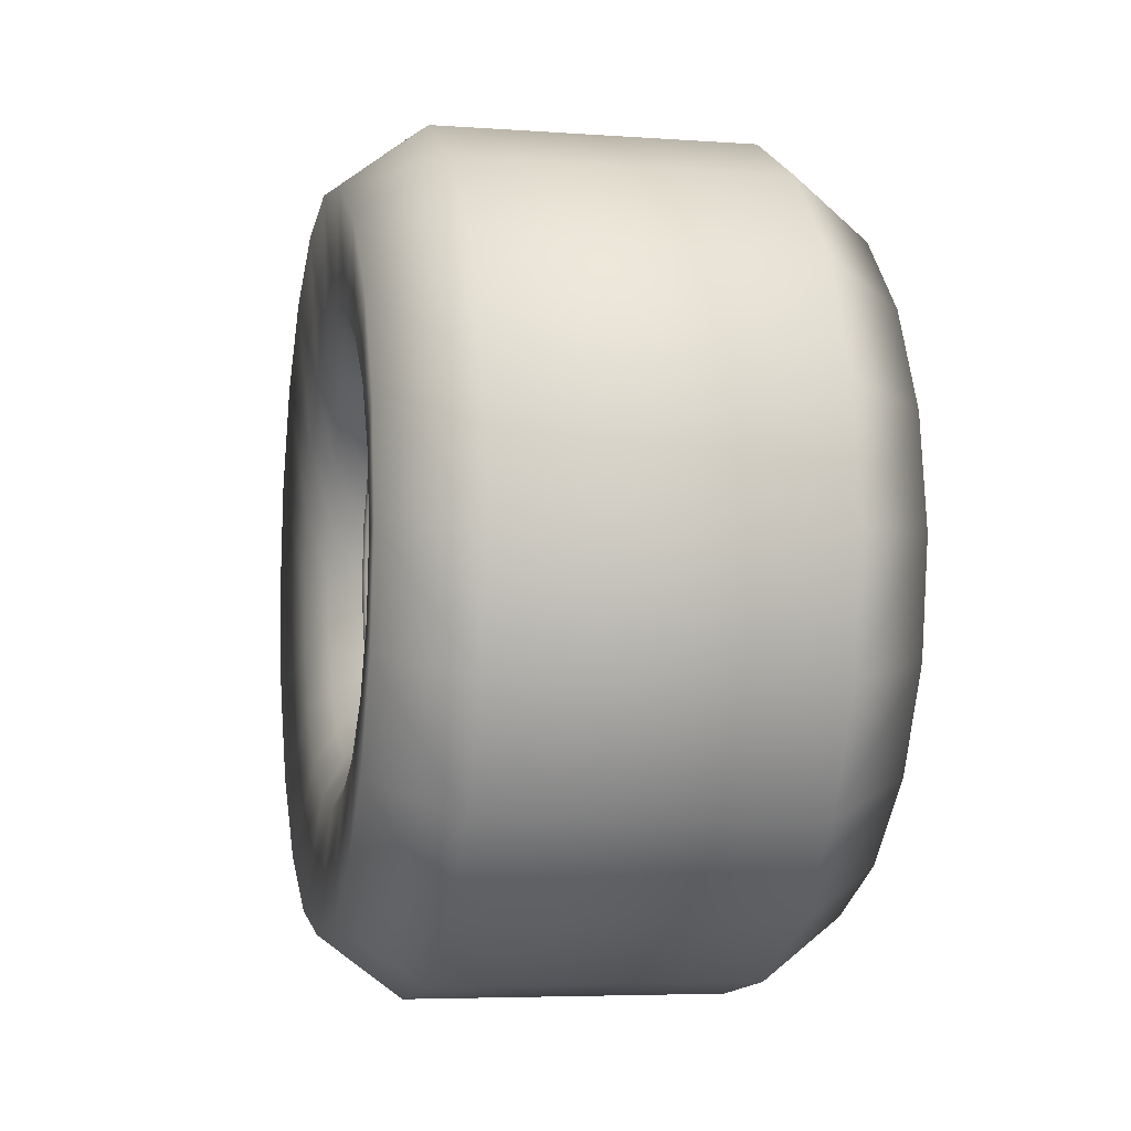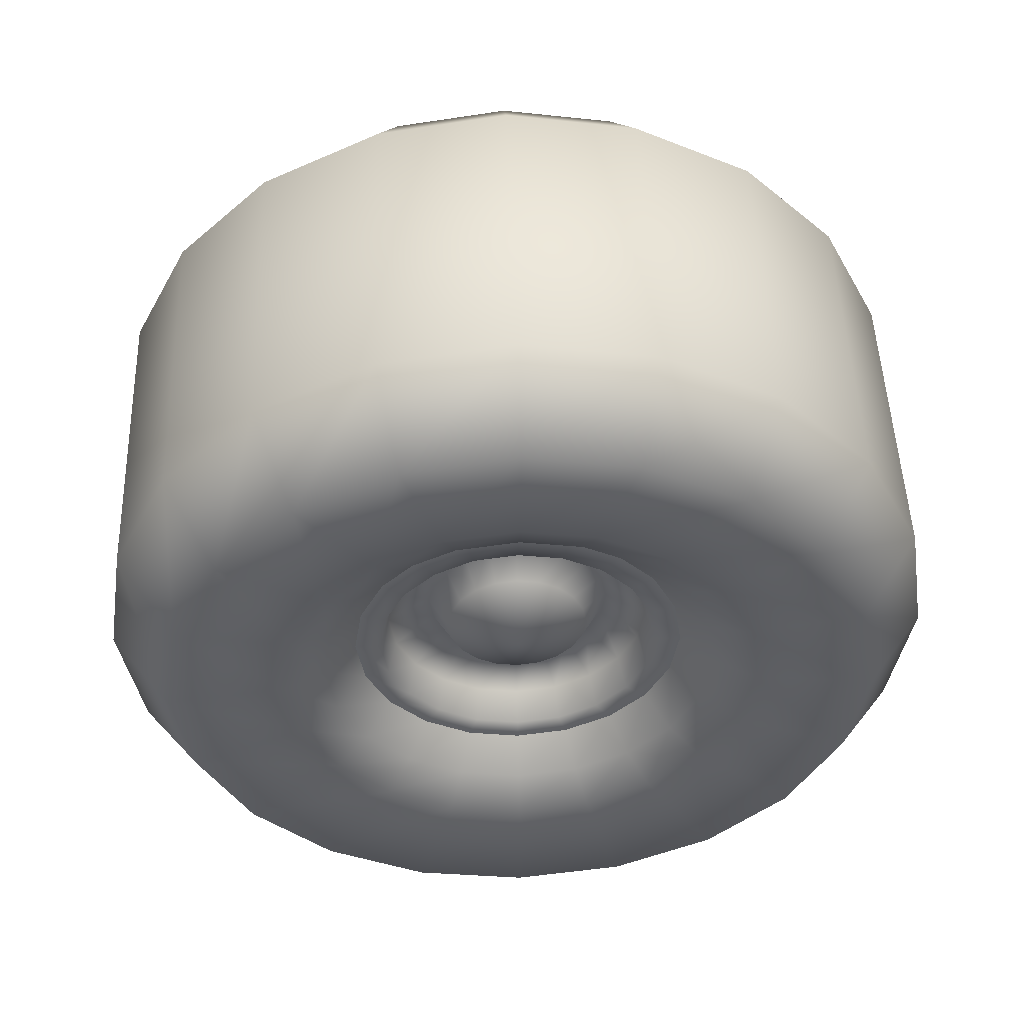
<metadata>
{"format":"obj","ext":"obj","renderer":"f3d","projection":"perspective","resolution":1024,"background":"white","views":[{"elev":-5.3,"azim":-12.6,"up":"+Y"},{"elev":49.5,"azim":-92.0,"up":"+Z"}]}
</metadata>
<code>
g wheel_RF
v -0.06257 0.0291 0.04005
v -0.07631 0.04212 0.05797
v -0.07631 0.02214 0.06815
v -0.06257 0.0153 0.04708
v -0.06257 0.04005 0.0291
v -0.07631 0.05797 0.04212
v -0.07631 0.04212 0.05797
v -0.06257 0.0291 0.04005
v -0.06257 0.04708 0.0153
v -0.07631 0.06815 0.02214
v -0.06257 0.0495 -5.722e-08
v -0.07631 0.07166 -5.722e-08
v -0.06257 0.04708 -0.0153
v -0.07631 0.06815 -0.02214
v -0.06257 0.04005 -0.0291
v -0.07631 0.05797 -0.04212
v -0.06257 0.0291 -0.04005
v -0.07631 0.04212 -0.05797
v -0.06257 0.0153 -0.04708
v -0.07631 0.02214 -0.06815
v -0.06257 -5.722e-08 -0.04951
v -0.07631 -5.722e-08 -0.07166
v -0.06257 -0.0153 -0.04708
v -0.07631 -0.02214 -0.06815
v -0.06257 -0.0291 -0.04005
v -0.07631 -0.04212 -0.05797
v -0.06257 -0.04005 -0.0291
v -0.07631 -0.05797 -0.04212
v -0.06257 -0.04708 -0.0153
v -0.07631 -0.06815 -0.02214
v -0.06257 -0.04951 -5.722e-08
v -0.07631 -0.07166 -5.722e-08
v -0.06257 -0.04708 0.0153
v -0.07631 -0.06815 0.02214
v -0.06257 -0.04005 0.0291
v -0.07631 -0.05797 0.04212
v -0.06257 -0.0291 0.04005
v -0.07631 -0.04212 0.05797
v -0.06257 -0.0153 0.04708
v -0.07631 -0.02214 0.06815
v -0.06257 -5.722e-08 0.04951
v -0.07631 -5.722e-08 0.07166
v -0.06257 0.0153 0.04708
v -0.07631 0.02214 0.06815
v -0.09505 0.04474 0.06158
v -0.09488 0.05287 0.07277
v -0.09488 0.02779 0.08554
v -0.09505 0.02352 0.07239
v -0.09505 0.06158 0.04474
v -0.09488 0.07277 0.05287
v -0.09505 0.07239 0.02352
v -0.09488 0.08554 0.02779
v -0.09505 0.07612 -5.722e-08
v -0.09488 0.08994 -5.722e-08
v -0.09505 0.07239 -0.02352
v -0.09488 0.08554 -0.02779
v -0.09505 0.06158 -0.04474
v -0.09488 0.07277 -0.05287
v -0.09505 0.04474 -0.06158
v -0.09488 0.05287 -0.07277
v -0.09505 0.02352 -0.07239
v -0.09488 0.02779 -0.08554
v -0.09505 -5.722e-08 -0.07612
v -0.09488 -5.722e-08 -0.08994
v -0.09505 -0.02352 -0.07239
v -0.09488 -0.02779 -0.08554
v -0.09505 -0.04474 -0.06158
v -0.09488 -0.05287 -0.07277
v -0.09505 -0.06158 -0.04474
v -0.09488 -0.07277 -0.05287
v -0.09505 -0.07239 -0.02352
v -0.09488 -0.08554 -0.02779
v -0.09505 -0.07612 -5.722e-08
v -0.09488 -0.08994 -5.722e-08
v -0.09505 -0.07239 0.02352
v -0.09488 -0.08554 0.02779
v -0.09505 -0.06158 0.04474
v -0.09488 -0.07277 0.05287
v -0.09505 -0.04474 0.06158
v -0.09488 -0.05287 0.07277
v -0.09505 -0.02352 0.07239
v -0.09488 -0.02779 0.08554
v -0.09505 -5.722e-08 0.07612
v -0.09488 -5.722e-08 0.08994
v -0.07631 0.02214 0.06815
v -0.09505 0.02352 0.07239
v -0.09505 -5.722e-08 0.07612
v -0.07631 -5.722e-08 0.07166
v -0.09505 -0.02352 0.07239
v -0.07631 -0.02214 0.06815
v -0.09505 -0.04474 0.06158
v -0.07631 -0.04212 0.05797
v -0.07631 0.04212 0.05797
v -0.09505 0.04474 0.06158
v -0.07631 0.05797 0.04212
v -0.09505 0.06158 0.04474
v -0.07631 -0.04212 0.05797
v -0.09505 -0.04474 0.06158
v -0.09505 -0.06158 0.04474
v -0.07631 -0.05797 0.04212
v -0.09505 -0.07239 0.02352
v -0.07631 -0.06815 0.02214
v -0.09505 -0.07612 -5.722e-08
v -0.07631 -0.07166 -5.722e-08
v -0.09505 -0.07239 -0.02352
v -0.07631 -0.06815 -0.02214
v -0.07631 -0.06815 -0.02214
v -0.09505 -0.07239 -0.02352
v -0.09505 -0.06158 -0.04474
v -0.07631 -0.05797 -0.04212
v -0.09505 -0.04474 -0.06158
v -0.07631 -0.04212 -0.05797
v -0.09505 -0.02352 -0.07239
v -0.07631 -0.02214 -0.06815
v -0.09505 -5.722e-08 -0.07612
v -0.07631 -5.722e-08 -0.07166
v -0.07631 -5.722e-08 -0.07166
v -0.09505 -5.722e-08 -0.07612
v -0.09505 0.02352 -0.07239
v -0.07631 0.02214 -0.06815
v -0.09505 0.04474 -0.06158
v -0.07631 0.04212 -0.05797
v -0.09505 0.06158 -0.04474
v -0.07631 0.05797 -0.04212
v -0.09505 0.07239 -0.02352
v -0.07631 0.06815 -0.02214
v -0.07631 0.06815 -0.02214
v -0.09505 0.07239 -0.02352
v -0.09505 0.07612 -5.722e-08
v -0.07631 0.07166 -5.722e-08
v -0.09505 0.07239 0.02352
v -0.07631 0.06815 0.02214
v -0.09505 0.06158 0.04474
v -0.07631 0.05797 0.04212
v -0.08199 0.01185 0.03646
v -0.06257 0.0153 0.04708
v -0.06257 -5.722e-08 0.04951
v -0.08199 -5.722e-08 0.03834
v -0.06257 -0.0153 0.04708
v -0.08199 -0.01185 0.03646
v -0.06257 -0.0291 0.04005
v -0.08199 -0.02254 0.03102
v -0.08199 0.02254 0.03102
v -0.06257 0.0291 0.04005
v -0.08199 0.03102 0.02254
v -0.06257 0.04005 0.0291
v -0.08199 -0.02254 0.03102
v -0.06257 -0.0291 0.04005
v -0.06257 -0.04005 0.0291
v -0.08199 -0.03102 0.02254
v -0.06257 -0.04708 0.0153
v -0.08199 -0.03646 0.01185
v -0.06257 -0.04951 -5.722e-08
v -0.08199 -0.03834 -5.722e-08
v -0.06257 -0.04708 -0.0153
v -0.08199 -0.03646 -0.01185
v -0.06257 -0.04005 -0.0291
v -0.08199 -0.03102 -0.02254
v -0.08199 -0.03102 -0.02254
v -0.06257 -0.04005 -0.0291
v -0.06257 -0.0291 -0.04005
v -0.08199 -0.02254 -0.03102
v -0.06257 -0.0153 -0.04708
v -0.08199 -0.01185 -0.03646
v -0.06257 -5.722e-08 -0.04951
v -0.08199 -5.722e-08 -0.03834
v -0.06257 0.0153 -0.04708
v -0.08199 0.01185 -0.03646
v -0.06257 0.0291 -0.04005
v -0.08199 0.02254 -0.03102
v -0.08199 0.02254 -0.03102
v -0.06257 0.0291 -0.04005
v -0.06257 0.04005 -0.0291
v -0.08199 0.03102 -0.02254
v -0.06257 0.04708 -0.0153
v -0.08199 0.03646 -0.01185
v -0.06257 0.0495 -5.722e-08
v -0.08199 0.03834 -5.722e-08
v -0.06257 0.04708 0.0153
v -0.08199 0.03646 0.01185
v -0.06257 0.04005 0.0291
v -0.08199 0.03102 0.02254
v -0.09614 -5.722e-08 -5.722e-08
v -0.08199 0.01185 0.03646
v -0.08199 -5.722e-08 0.03834
v -0.08199 -0.01185 0.03646
v -0.08199 -0.02254 0.03102
v -0.08199 -0.03102 0.02254
v -0.08199 -0.03646 0.01185
v -0.08199 -0.03834 -5.722e-08
v -0.08199 -0.03646 -0.01185
v -0.08199 -0.03102 -0.02254
v -0.08199 -0.02254 -0.03102
v -0.08199 -0.01185 -0.03646
v -0.08199 -5.722e-08 -0.03834
v -0.08199 0.01185 -0.03646
v -0.08199 0.02254 -0.03102
v -0.08199 0.03102 -0.02254
v -0.08199 0.03646 -0.01185
v -0.08199 0.03834 -5.722e-08
v -0.08199 0.03646 0.01185
v -0.08199 0.03102 0.02254
v -0.08199 0.02254 0.03102
v -0.09488 0.05287 0.07277
v -0.1116 0.06269 0.08628
v -0.1116 0.03296 0.1014
v -0.09488 0.02779 0.08554
v -0.09488 0.07277 0.05287
v -0.1116 0.08628 0.06269
v -0.09488 0.08554 0.02779
v -0.1116 0.1014 0.03296
v -0.09488 0.08994 -5.722e-08
v -0.1116 0.1067 -5.722e-08
v -0.09488 0.08554 -0.02779
v -0.1116 0.1014 -0.03296
v -0.09488 0.07277 -0.05287
v -0.1116 0.08628 -0.06269
v -0.09488 0.05287 -0.07277
v -0.1116 0.06269 -0.08628
v -0.09488 0.02779 -0.08554
v -0.1116 0.03296 -0.1014
v -0.09488 -5.722e-08 -0.08994
v -0.1116 -5.722e-08 -0.1067
v -0.09488 -0.02779 -0.08554
v -0.1116 -0.03296 -0.1014
v -0.09488 -0.05287 -0.07277
v -0.1116 -0.06269 -0.08628
v -0.09488 -0.07277 -0.05287
v -0.1116 -0.08628 -0.06269
v -0.09488 -0.08554 -0.02779
v -0.1116 -0.1014 -0.03296
v -0.09488 -0.08994 -5.722e-08
v -0.1116 -0.1067 -5.722e-08
v -0.09488 -0.08554 0.02779
v -0.1116 -0.1014 0.03296
v -0.09488 -0.07277 0.05287
v -0.1116 -0.08628 0.06269
v -0.09488 -0.05287 0.07277
v -0.1116 -0.06269 0.08628
v -0.09488 -0.02779 0.08554
v -0.1116 -0.03296 0.1014
v -0.09488 -5.722e-08 0.08994
v -0.1116 -5.722e-08 0.1067
v -0.1223 -0.1215 -0.03946
v -0.1223 -0.1033 -0.07506
v -0.1223 -0.1277 -5.722e-08
v -0.1223 -0.1215 0.03946
v -0.1223 -0.1033 0.07506
v -0.1223 -0.07506 0.1033
v -0.1223 -0.03946 0.1215
v -0.1223 -5.722e-08 0.1277
v -0.1223 0.03946 0.1215
v -0.1223 0.07506 0.1033
v -0.1223 0.1033 0.07506
v -0.1223 0.1215 0.03946
v -0.1223 0.1277 -5.722e-08
v -0.1223 0.1215 -0.03946
v -0.1223 0.1033 -0.07506
v -0.1223 0.07506 -0.1033
v -0.1223 0.03946 -0.1215
v -0.1223 -5.722e-08 -0.1277
v -0.1223 -0.03946 -0.1215
v -0.1223 -0.07506 -0.1033
v -0.1291 0.1816 -0.05901
v -0.1291 0.191 -5.722e-08
v -0.1291 0.1816 0.05901
v -0.1291 0.1545 0.1122
v -0.1291 0.1122 0.1545
v -0.1291 0.05901 0.1816
v -0.1291 -0.1122 -0.1545
v -0.1291 -0.05901 -0.1816
v -0.1291 -5.722e-08 -0.191
v -0.1291 0.05901 -0.1816
v -0.1291 0.1122 -0.1545
v -0.1291 0.1545 -0.1122
v -0.1291 -5.722e-08 0.191
v -0.1291 -0.05901 0.1816
v -0.1291 -0.1122 0.1545
v -0.1291 -0.1545 0.1122
v -0.1291 -0.1816 0.05901
v -0.1291 -0.191 -5.722e-08
v -0.1291 -0.1816 -0.05901
v -0.1291 -0.1545 -0.1122
v -0.08536 -0.06919 -0.2129
v -0.08536 -5.722e-08 -0.2239
v -0.08536 0.06919 -0.2129
v -0.08536 -0.1316 -0.1811
v -0.08536 0.06919 0.2129
v -0.1291 0.05901 0.1816
v -0.1291 0.1122 0.1545
v -0.08536 0.1316 0.1811
v -0.08536 -5.722e-08 0.2239
v -0.1291 -5.722e-08 0.191
v -0.1291 0.1545 0.1122
v -0.08536 0.1811 0.1316
v -0.1291 0.1816 0.05901
v -0.08536 0.2129 0.06919
v -0.08536 -0.06919 0.2129
v -0.1291 -0.05901 0.1816
v -0.08536 0.2129 0.06919
v -0.1291 0.1816 0.05901
v -0.1291 0.191 -5.722e-08
v -0.08536 0.2239 -5.722e-08
v -0.1291 0.1816 -0.05901
v -0.08536 0.2129 -0.06919
v -0.1291 0.1545 -0.1122
v -0.08536 0.1811 -0.1316
v -0.1291 0.1122 -0.1545
v -0.08536 0.1316 -0.1811
v -0.1291 0.05901 -0.1816
v -0.08536 0.06919 -0.2129
v -0.08536 -0.1316 -0.1811
v -0.1291 -0.1122 -0.1545
v -0.1291 -0.1545 -0.1122
v -0.08536 -0.1811 -0.1316
v -0.1291 -0.1816 -0.05901
v -0.08536 -0.2129 -0.06919
v -0.1291 -0.191 -5.722e-08
v -0.08536 -0.2239 -5.722e-08
v -0.1291 -0.1816 0.05901
v -0.08536 -0.2129 0.06919
v -0.1291 -0.1545 0.1122
v -0.08536 -0.1811 0.1316
v -0.08536 -0.1811 0.1316
v -0.1291 -0.1545 0.1122
v -0.1291 -0.1122 0.1545
v -0.08536 -0.1316 0.1811
v -0.1291 -0.05901 0.1816
v -0.08536 -0.06919 0.2129
v -0.08536 0.1316 0.1811
v 0.08536 0.1316 0.1811
v 0.08536 0.06919 0.2129
v -0.08536 0.06919 0.2129
v -0.08536 0.1811 0.1316
v 0.08536 0.1811 0.1316
v 0.08536 -5.722e-08 0.2239
v -0.08536 0.2129 0.06919
v 0.08536 0.2129 0.06919
v 0.08536 0.1811 0.1316
v -0.08536 0.1811 0.1316
v -0.08536 0.2239 -5.722e-08
v 0.08536 0.2239 -5.722e-08
v -0.08536 0.2129 -0.06919
v 0.08536 0.2129 -0.06919
v 0.08536 0.2239 -5.722e-08
v -0.08536 0.2239 -5.722e-08
v -0.08536 0.1811 -0.1316
v 0.08536 0.1811 -0.1316
v -0.08536 0.1316 -0.1811
v -0.08536 0.06919 -0.2129
v 0.08536 0.1316 -0.1811
v -0.08536 0.1316 -0.1811
v 0.08536 0.1316 -0.1811
v 0.08536 0.1811 -0.1316
v -0.08536 0.06919 -0.2129
v 0.08536 0.06919 -0.2129
v -0.08536 -5.722e-08 -0.2239
v 0.08536 -5.722e-08 -0.2239
v -0.08536 -0.06919 -0.2129
v 0.08536 -0.06919 -0.2129
v 0.08536 -5.722e-08 -0.2239
v -0.08536 -5.722e-08 -0.2239
v -0.08536 -0.1316 -0.1811
v 0.08536 -0.1316 -0.1811
v 0.08536 -0.06919 -0.2129
v -0.08536 -0.06919 -0.2129
v -0.08536 -0.1811 -0.1316
v 0.08536 -0.1811 -0.1316
v -0.08536 -0.2129 -0.06919
v 0.08536 -0.2129 -0.06919
v -0.08536 -0.2239 -5.722e-08
v 0.08536 -0.2239 -5.722e-08
v -0.08536 -0.2129 0.06919
v 0.08536 -0.2129 0.06919
v 0.08536 -0.2239 -5.722e-08
v -0.08536 -0.2239 -5.722e-08
v -0.08536 -0.1811 0.1316
v -0.08536 -0.1811 0.1316
v 0.08536 -0.1811 0.1316
v 0.08536 -0.2129 0.06919
v -0.08536 -0.1316 0.1811
v 0.08536 -0.1316 0.1811
v -0.08536 -0.06919 0.2129
v 0.08536 -0.06919 0.2129
v -0.08536 -5.722e-08 0.2239
v 0.08536 -5.722e-08 0.2239
v -0.08536 0.06919 0.2129
v 0.08536 -5.722e-08 0.2239
v -0.08536 -5.722e-08 0.2239
v 0.09614 -5.722e-08 -5.722e-08
v 0.1291 0.05901 0.1816
v 0.1291 0.1122 0.1545
v 0.1291 0.1545 0.1122
v 0.1291 0.1816 0.05901
v 0.1291 0.191 -5.722e-08
v 0.1291 0.1816 -0.05901
v 0.1291 0.1545 -0.1122
v 0.1291 0.1122 -0.1545
v 0.1291 0.05901 -0.1816
v 0.1291 -5.722e-08 -0.191
v 0.1291 -0.05901 -0.1816
v 0.1291 -0.1122 -0.1545
v 0.1291 -0.1545 -0.1122
v 0.1291 -0.1816 -0.05901
v 0.1291 -0.191 -5.722e-08
v 0.1291 -0.1816 0.05901
v 0.08536 0.06919 0.2129
v 0.1291 -0.1545 0.1122
v 0.1291 -0.1122 0.1545
v 0.1291 -0.05901 0.1816
v 0.1291 -5.722e-08 0.191
v 0.08536 0.1316 0.1811
v 0.08536 0.1316 0.1811
v 0.08536 0.1811 0.1316
v 0.1291 0.1545 0.1122
v 0.1291 0.1122 0.1545
v 0.1291 0.1816 0.05901
v 0.08536 0.2129 0.06919
v 0.1291 0.191 -5.722e-08
v 0.08536 0.2239 -5.722e-08
v 0.1291 0.1816 -0.05901
v 0.08536 0.2129 -0.06919
v 0.1291 0.1545 -0.1122
v 0.08536 0.1811 -0.1316
v 0.08536 0.1811 -0.1316
v 0.08536 0.1316 -0.1811
v 0.1291 0.1122 -0.1545
v 0.1291 0.1545 -0.1122
v 0.1291 0.05901 -0.1816
v 0.08536 0.06919 -0.2129
v 0.1291 -5.722e-08 -0.191
v 0.08536 -5.722e-08 -0.2239
v 0.1291 -0.05901 -0.1816
v 0.08536 -0.06919 -0.2129
v 0.08536 -0.06919 -0.2129
v 0.08536 -0.1316 -0.1811
v 0.1291 -0.1122 -0.1545
v 0.1291 -0.05901 -0.1816
v 0.1291 -0.1545 -0.1122
v 0.08536 -0.1811 -0.1316
v 0.1291 -0.1816 -0.05901
v 0.08536 -0.2129 -0.06919
v 0.1291 -0.191 -5.722e-08
v 0.08536 -0.2239 -5.722e-08
v 0.08536 -0.2239 -5.722e-08
v 0.08536 -0.2129 0.06919
v 0.1291 -0.1816 0.05901
v 0.1291 -0.191 -5.722e-08
v 0.1291 -0.1545 0.1122
v 0.08536 -0.1811 0.1316
v 0.1291 -0.1122 0.1545
v 0.08536 -0.1316 0.1811
v 0.1291 -0.05901 0.1816
v 0.08536 -0.06919 0.2129
v 0.1291 -5.722e-08 0.191
v 0.08536 -5.722e-08 0.2239
v 0.1291 0.05901 0.1816
v 0.08536 0.06919 0.2129
g wheel_RF_0
f 3 2 1
f 4 3 1
f 7 6 5
f 8 7 5
f 5 6 9
f 6 10 9
f 9 10 11
f 10 12 11
f 11 12 13
f 12 14 13
f 13 14 15
f 14 16 15
f 15 16 17
f 16 18 17
f 17 18 19
f 18 20 19
f 19 20 21
f 20 22 21
f 21 22 23
f 22 24 23
f 23 24 25
f 24 26 25
f 25 26 27
f 26 28 27
f 27 28 29
f 28 30 29
f 29 30 31
f 30 32 31
f 31 32 33
f 32 34 33
f 33 34 35
f 34 36 35
f 35 36 37
f 36 38 37
f 37 38 39
f 38 40 39
f 39 40 41
f 40 42 41
f 41 42 43
f 42 44 43
f 47 46 45
f 48 47 45
f 45 46 49
f 46 50 49
f 49 50 51
f 50 52 51
f 51 52 53
f 52 54 53
f 53 54 55
f 54 56 55
f 55 56 57
f 56 58 57
f 57 58 59
f 58 60 59
f 59 60 61
f 60 62 61
f 61 62 63
f 62 64 63
f 63 64 65
f 64 66 65
f 65 66 67
f 66 68 67
f 67 68 69
f 68 70 69
f 69 70 71
f 70 72 71
f 71 72 73
f 72 74 73
f 73 74 75
f 74 76 75
f 75 76 77
f 76 78 77
f 77 78 79
f 78 80 79
f 79 80 81
f 80 82 81
f 81 82 83
f 82 84 83
f 83 84 48
f 84 47 48
f 87 86 85
f 88 87 85
f 89 87 88
f 90 89 88
f 91 89 90
f 92 91 90
f 85 86 93
f 86 94 93
f 93 94 95
f 94 96 95
f 99 98 97
f 100 99 97
f 101 99 100
f 102 101 100
f 103 101 102
f 104 103 102
f 105 103 104
f 106 105 104
f 109 108 107
f 110 109 107
f 111 109 110
f 112 111 110
f 113 111 112
f 114 113 112
f 115 113 114
f 116 115 114
f 119 118 117
f 120 119 117
f 121 119 120
f 122 121 120
f 123 121 122
f 124 123 122
f 125 123 124
f 126 125 124
f 129 128 127
f 130 129 127
f 131 129 130
f 132 131 130
f 133 131 132
f 134 133 132
f 137 136 135
f 138 137 135
f 139 137 138
f 140 139 138
f 141 139 140
f 142 141 140
f 135 136 143
f 136 144 143
f 143 144 145
f 144 146 145
f 149 148 147
f 150 149 147
f 151 149 150
f 152 151 150
f 153 151 152
f 154 153 152
f 155 153 154
f 156 155 154
f 157 155 156
f 158 157 156
f 161 160 159
f 162 161 159
f 163 161 162
f 164 163 162
f 165 163 164
f 166 165 164
f 167 165 166
f 168 167 166
f 169 167 168
f 170 169 168
f 173 172 171
f 174 173 171
f 175 173 174
f 176 175 174
f 177 175 176
f 178 177 176
f 179 177 178
f 180 179 178
f 181 179 180
f 182 181 180
f 185 184 183
f 186 185 183
f 187 186 183
f 188 187 183
f 189 188 183
f 190 189 183
f 191 190 183
f 192 191 183
f 193 192 183
f 194 193 183
f 195 194 183
f 196 195 183
f 197 196 183
f 198 197 183
f 199 198 183
f 200 199 183
f 201 200 183
f 202 201 183
f 203 202 183
f 184 203 183
f 206 205 204
f 207 206 204
f 204 205 208
f 205 209 208
f 208 209 210
f 209 211 210
f 210 211 212
f 211 213 212
f 212 213 214
f 213 215 214
f 214 215 216
f 215 217 216
f 216 217 218
f 217 219 218
f 218 219 220
f 219 221 220
f 220 221 222
f 221 223 222
f 222 223 224
f 223 225 224
f 224 225 226
f 225 227 226
f 226 227 228
f 227 229 228
f 228 229 230
f 229 231 230
f 230 231 232
f 231 233 232
f 232 233 234
f 233 235 234
f 234 235 236
f 235 237 236
f 236 237 238
f 237 239 238
f 238 239 240
f 239 241 240
f 240 241 242
f 241 243 242
f 242 243 207
f 243 206 207
f 231 244 233
f 245 244 231
f 244 246 233
f 233 246 235
f 246 247 235
f 235 247 237
f 247 248 237
f 237 248 239
f 248 249 239
f 239 249 241
f 249 250 241
f 241 250 243
f 250 251 243
f 243 251 206
f 251 252 206
f 206 252 205
f 252 253 205
f 205 253 209
f 253 254 209
f 209 254 211
f 254 255 211
f 211 255 213
f 255 256 213
f 213 256 215
f 256 257 215
f 215 257 217
f 257 258 217
f 217 258 219
f 258 259 219
f 219 259 221
f 259 260 221
f 221 260 223
f 260 261 223
f 223 261 225
f 261 262 225
f 225 262 227
f 262 263 227
f 227 263 229
f 263 245 229
f 229 245 231
f 257 264 258
f 265 264 257
f 256 265 257
f 266 265 256
f 255 266 256
f 267 266 255
f 254 267 255
f 268 267 254
f 253 268 254
f 269 268 253
f 252 269 253
f 263 270 245
f 271 270 263
f 262 271 263
f 272 271 262
f 261 272 262
f 273 272 261
f 260 273 261
f 274 273 260
f 259 274 260
f 275 274 259
f 258 275 259
f 264 275 258
f 276 269 252
f 251 276 252
f 277 276 251
f 250 277 251
f 278 277 250
f 249 278 250
f 279 278 249
f 248 279 249
f 280 279 248
f 247 280 248
f 281 280 247
f 246 281 247
f 282 281 246
f 244 282 246
f 283 282 244
f 245 283 244
f 270 283 245
f 270 271 284
f 284 271 285
f 271 272 285
f 285 272 286
f 272 273 286
f 287 270 284
f 290 289 288
f 291 290 288
f 288 289 292
f 289 293 292
f 294 290 291
f 295 294 291
f 296 294 295
f 297 296 295
f 292 293 298
f 293 299 298
f 302 301 300
f 303 302 300
f 304 302 303
f 305 304 303
f 306 304 305
f 307 306 305
f 308 306 307
f 309 308 307
f 310 308 309
f 311 310 309
f 314 313 312
f 315 314 312
f 316 314 315
f 317 316 315
f 318 316 317
f 319 318 317
f 320 318 319
f 321 320 319
f 322 320 321
f 323 322 321
f 326 325 324
f 327 326 324
f 328 326 327
f 329 328 327
f 332 331 330
f 333 332 330
f 330 331 334
f 331 335 334
f 336 332 333
f 339 338 337
f 340 339 337
f 337 338 341
f 338 342 341
f 345 344 343
f 346 345 343
f 343 344 347
f 344 348 347
f 347 348 349
f 349 351 350
f 354 353 352
f 353 356 355
f 355 356 357
f 356 358 357
f 361 360 359
f 362 361 359
f 365 364 363
f 366 365 363
f 363 364 367
f 364 368 367
f 367 368 369
f 368 370 369
f 369 370 371
f 370 372 371
f 375 374 373
f 376 375 373
f 373 374 377
f 380 379 378
f 378 379 381
f 379 382 381
f 381 382 383
f 382 384 383
f 383 384 385
f 384 386 385
f 389 388 387
f 392 391 390
f 393 392 390
f 394 393 390
f 395 394 390
f 396 395 390
f 397 396 390
f 398 397 390
f 399 398 390
f 400 399 390
f 401 400 390
f 402 401 390
f 403 402 390
f 404 403 390
f 405 404 390
f 406 405 390
f 391 392 407
f 408 406 390
f 409 408 390
f 410 409 390
f 411 410 390
f 391 411 390
f 392 412 407
f 415 414 413
f 416 415 413
f 415 417 414
f 417 418 414
f 417 419 418
f 419 420 418
f 419 421 420
f 421 422 420
f 421 423 422
f 423 424 422
f 427 426 425
f 428 427 425
f 427 429 426
f 429 430 426
f 429 431 430
f 431 432 430
f 431 433 432
f 433 434 432
f 437 436 435
f 438 437 435
f 437 439 436
f 439 440 436
f 439 441 440
f 441 442 440
f 441 443 442
f 443 444 442
f 447 446 445
f 448 447 445
f 447 449 446
f 449 450 446
f 449 451 450
f 451 452 450
f 451 453 452
f 453 454 452
f 453 455 454
f 455 456 454
f 455 457 456
f 457 458 456

</code>
